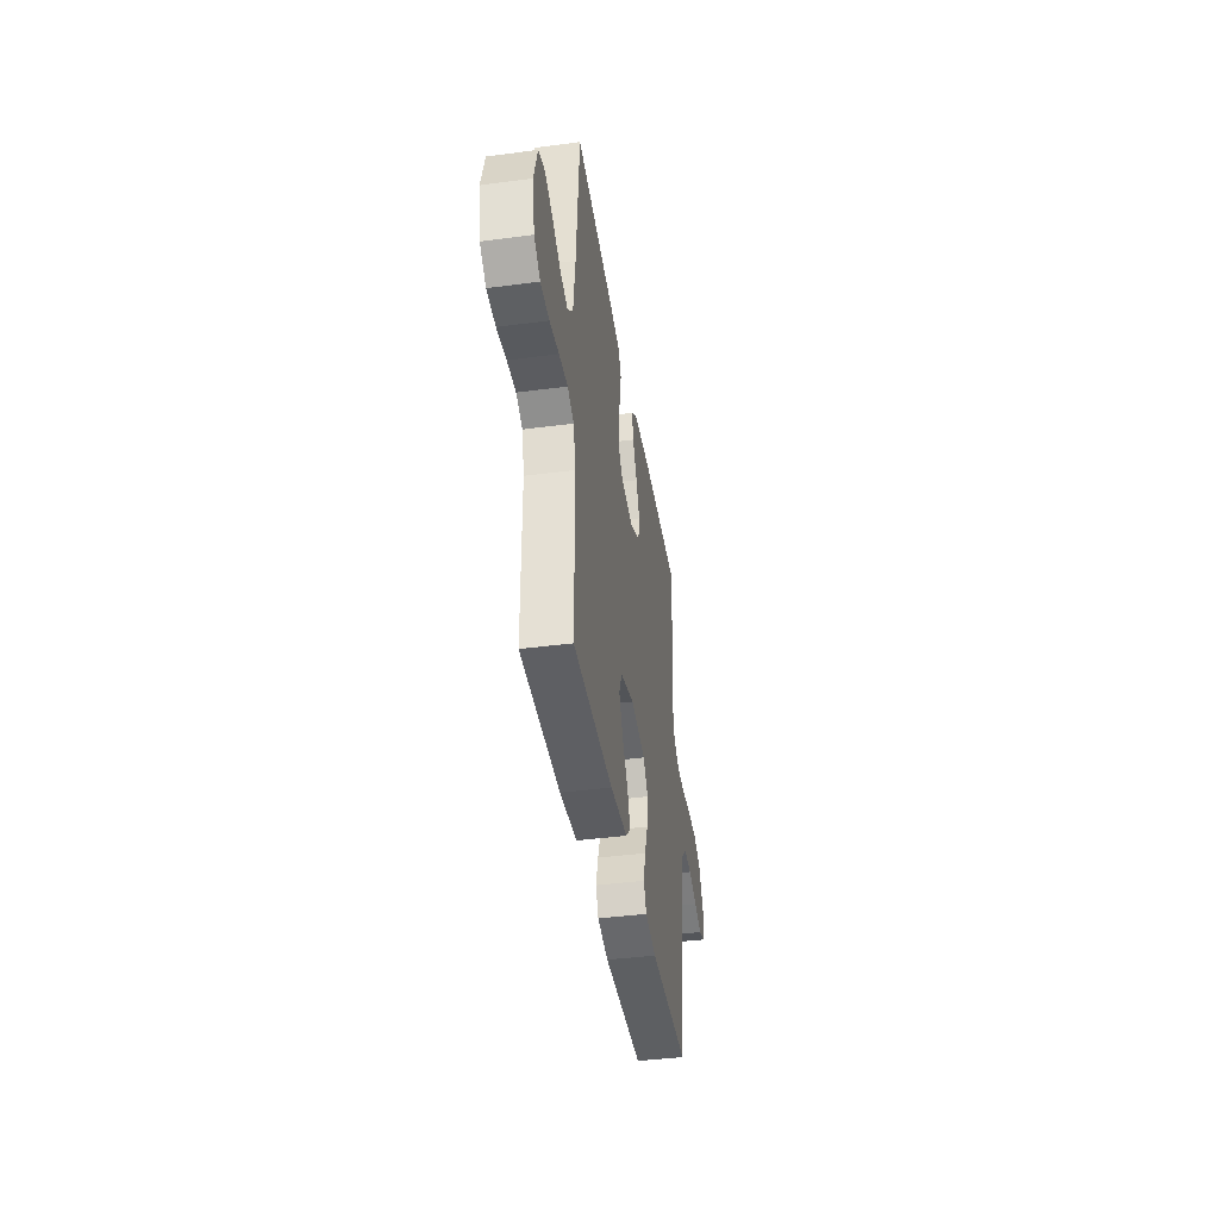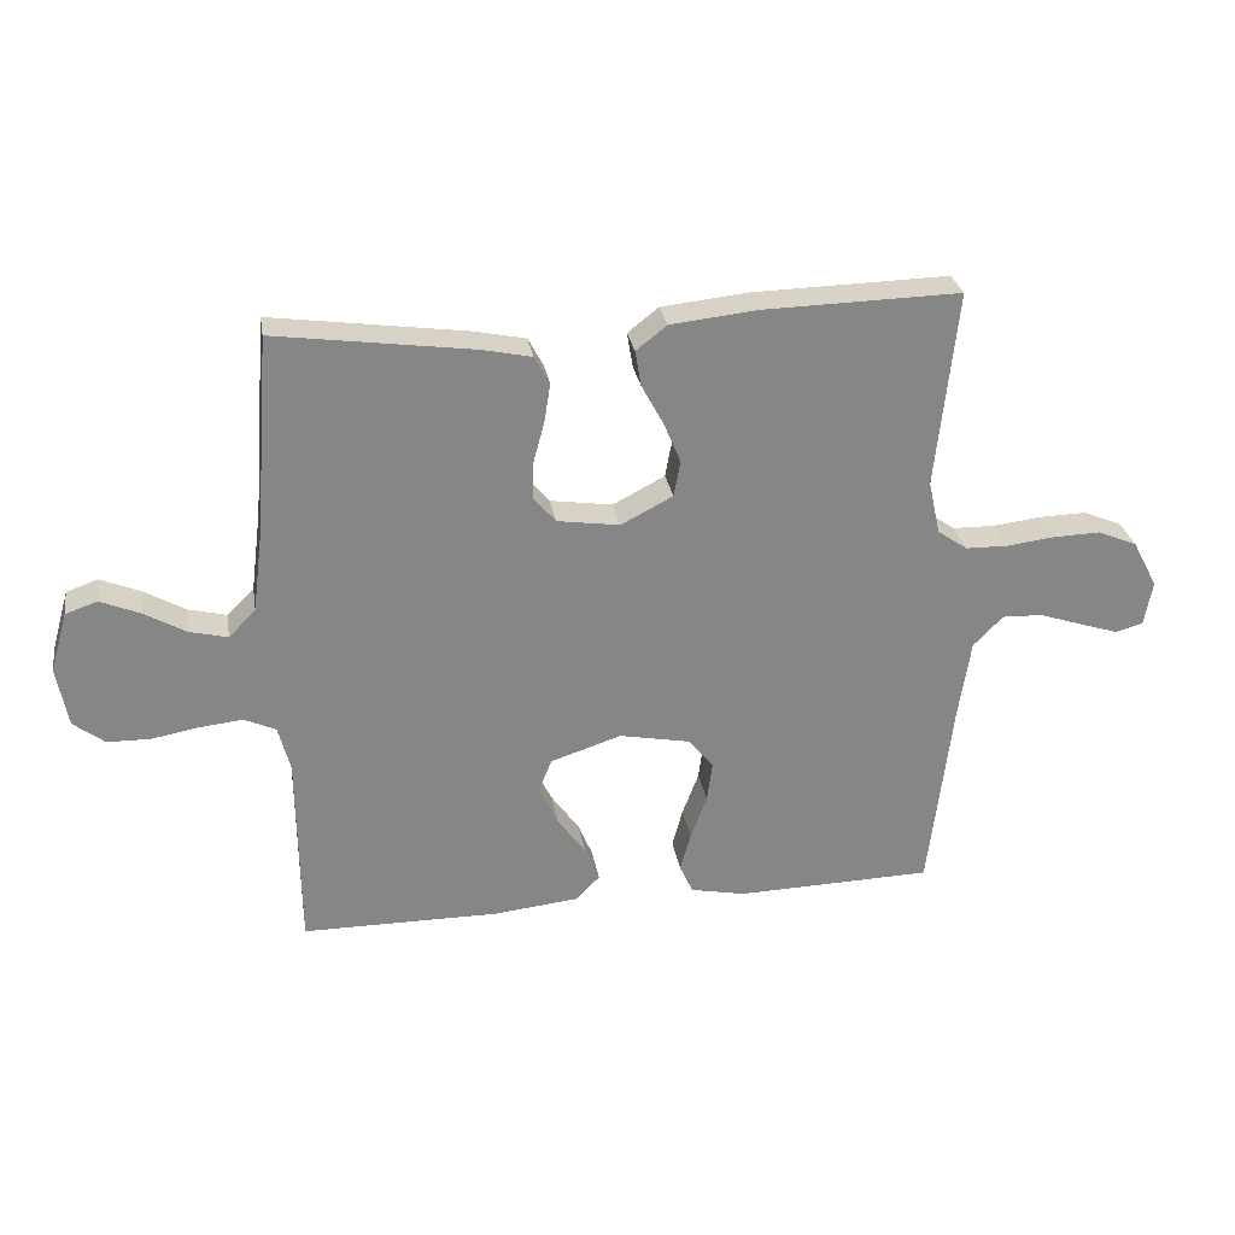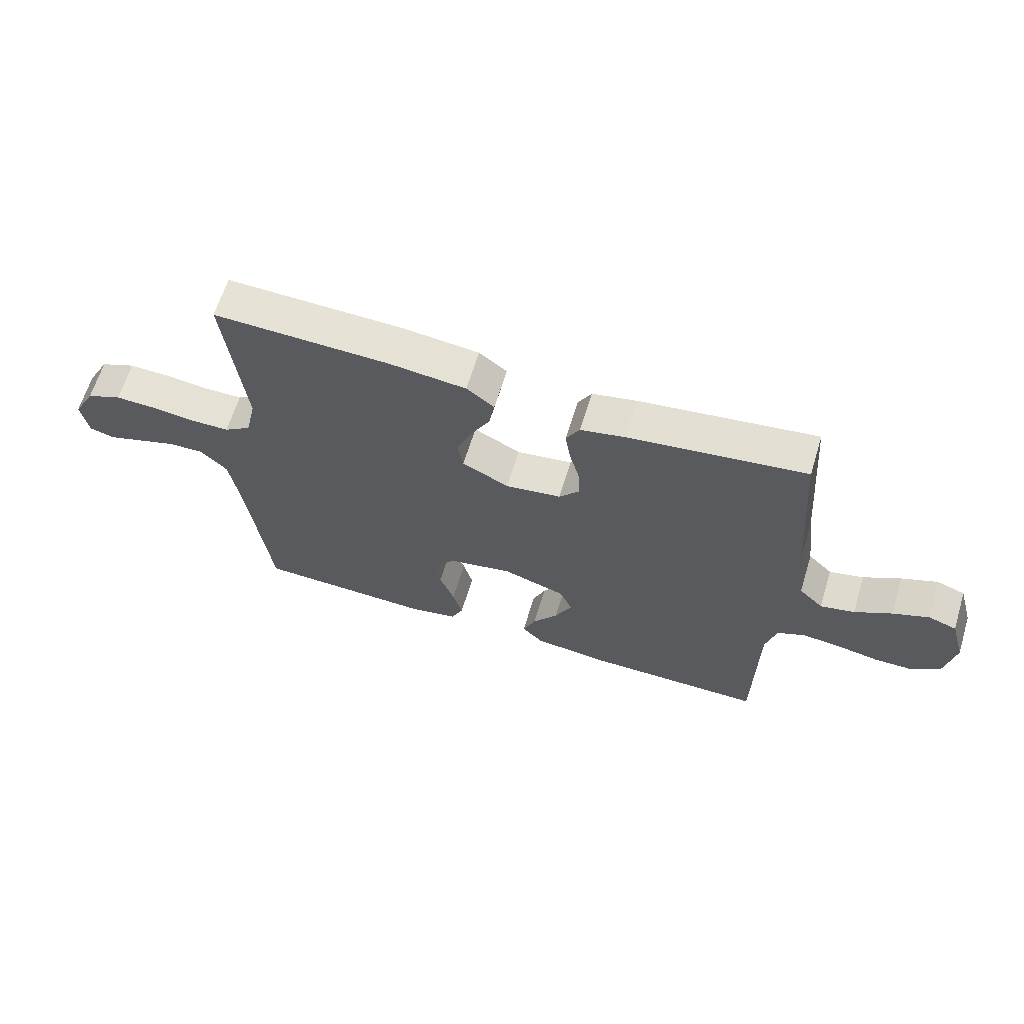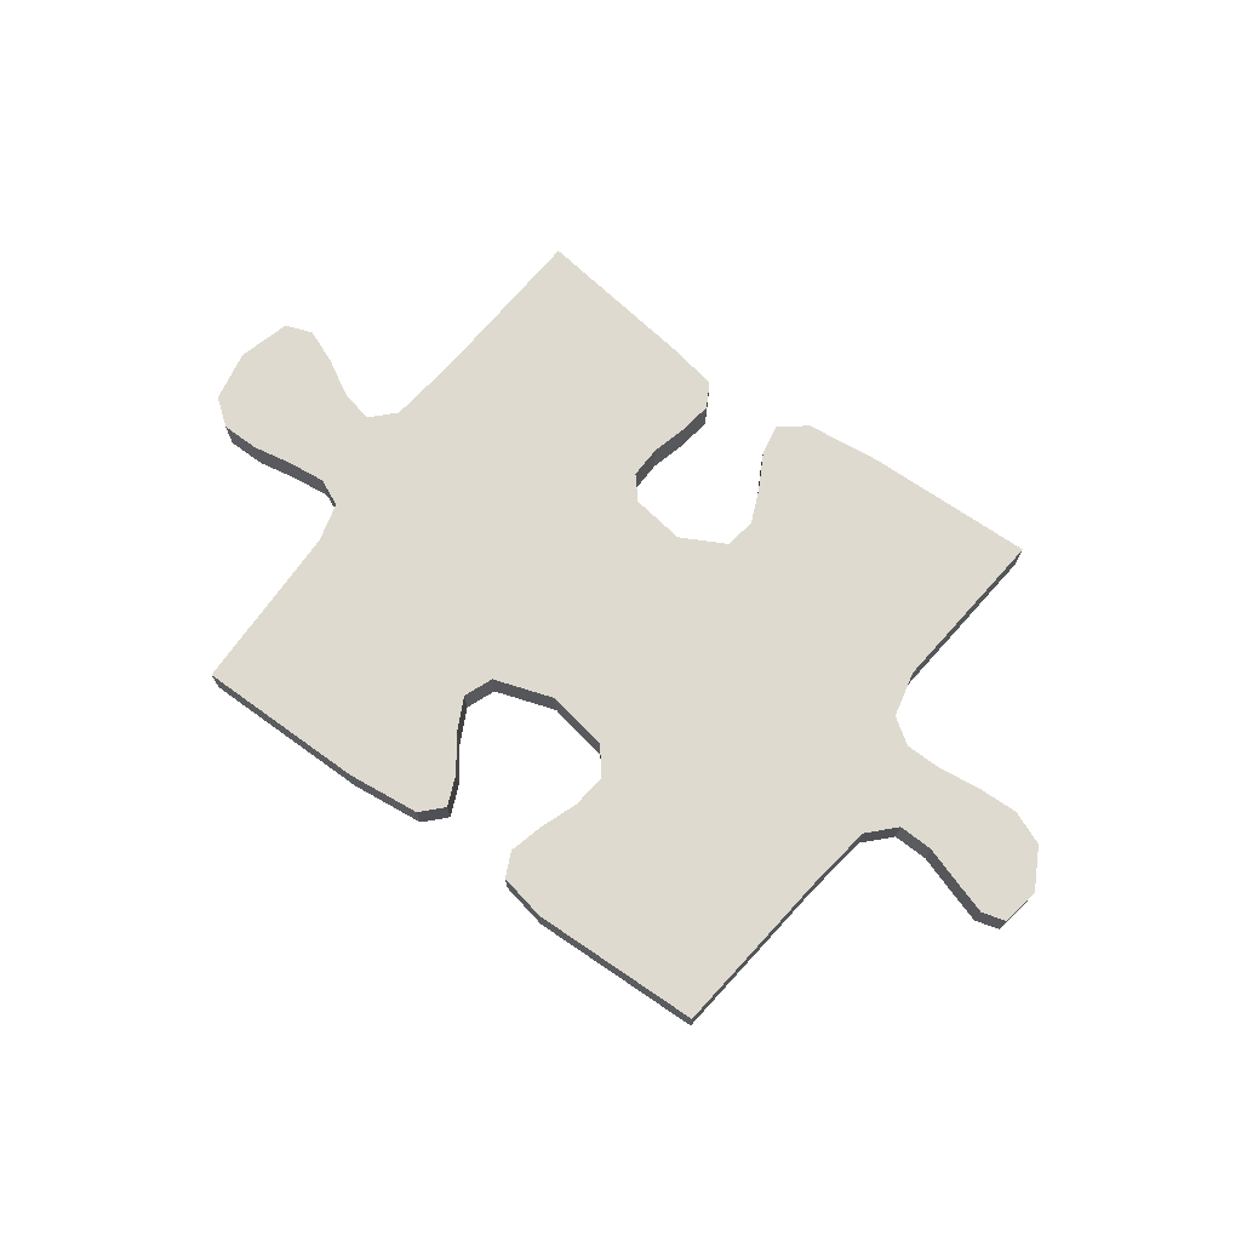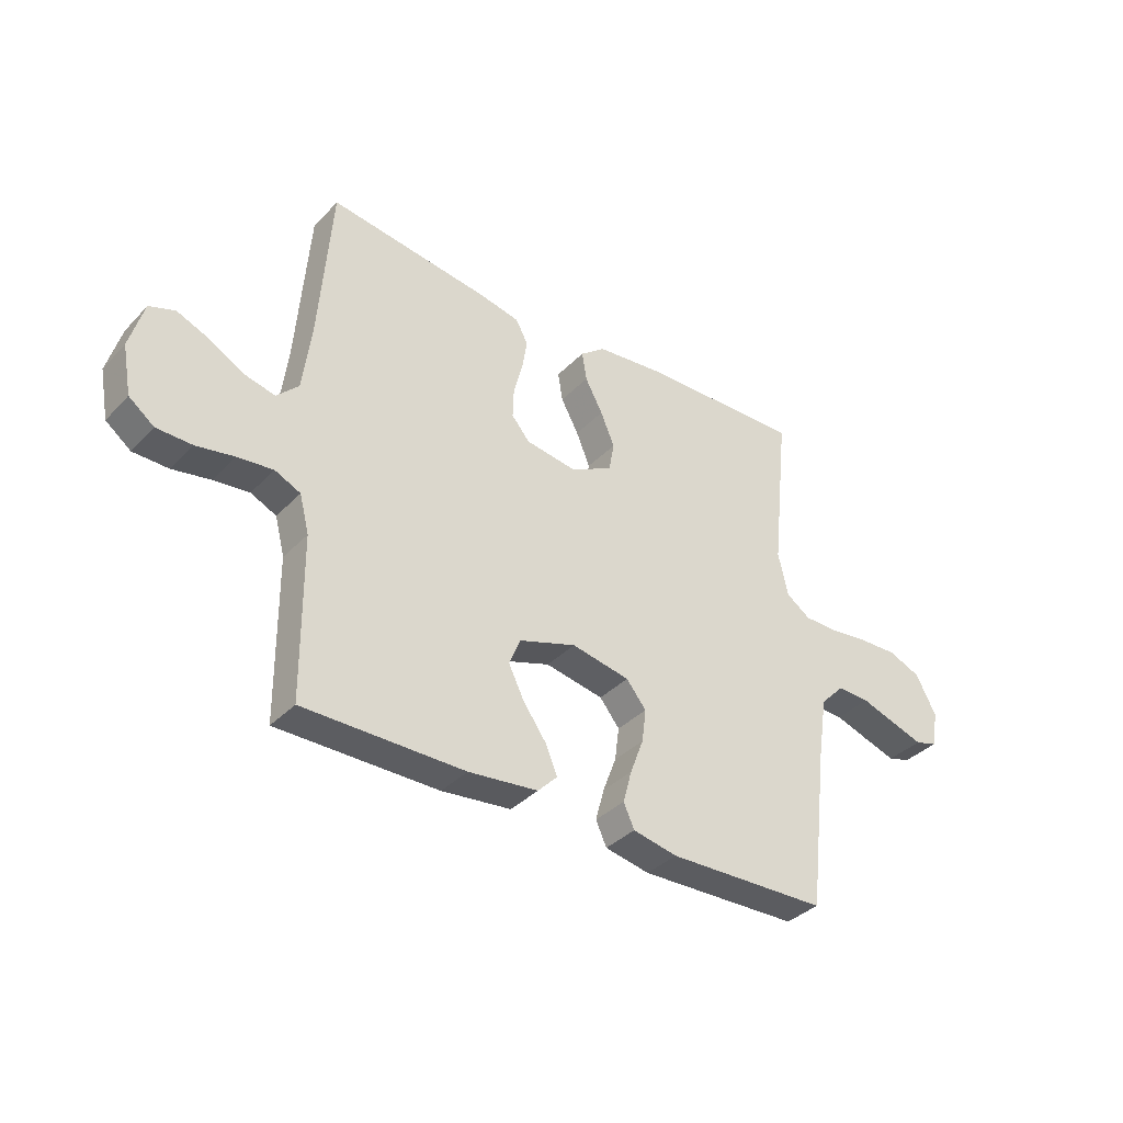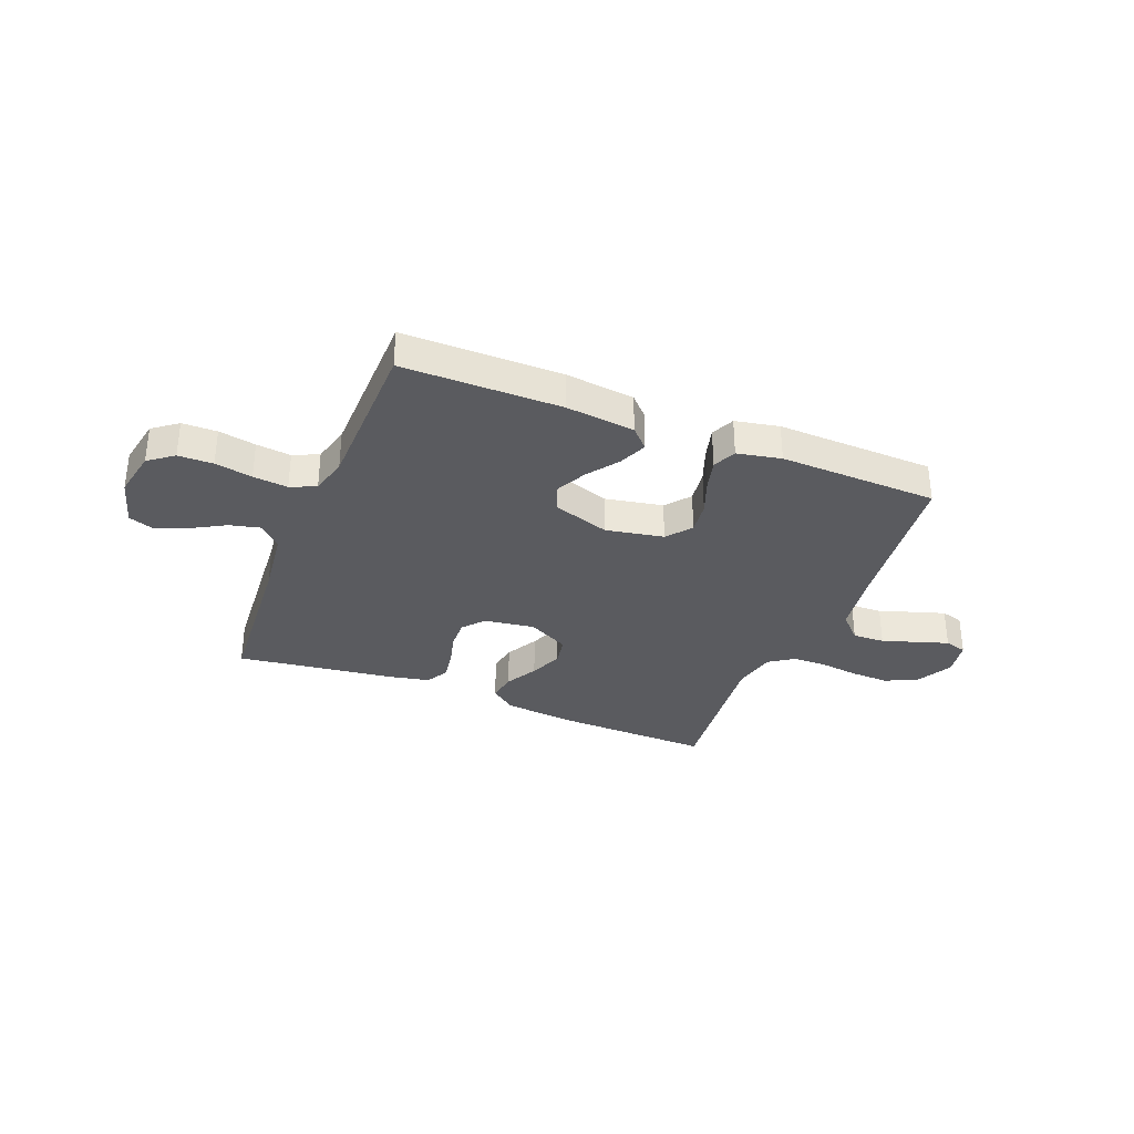
<metadata>
{"format":"obj","ext":"obj","renderer":"f3d","projection":"perspective","resolution":1024,"background":"white","views":[{"elev":-41.3,"azim":99.1,"up":"+Z"},{"elev":28.3,"azim":170.6,"up":"+Z"},{"elev":64.0,"azim":17.0,"up":"+Z"},{"elev":70.9,"azim":-144.3,"up":"+Y"},{"elev":-36.3,"azim":142.6,"up":"+Z"},{"elev":-33.3,"azim":158.1,"up":"+Y"}]}
</metadata>
<code>
v 0.5 0.07 0.5
v 0.523 0.07 0.2
v 0.539 0.07 0.074
v 0.58 0.07 0.033
v 0.638 0.07 0.047
v 0.701 0.07 0.083
v 0.762 0.07 0.108
v 0.81 0.07 0.091
v 0.836 0.07 0
v 0.819 0.07 -0.091
v 0.772 0.07 -0.127
v 0.706 0.07 -0.128
v 0.635 0.07 -0.115
v 0.569 0.07 -0.108
v 0.521 0.07 -0.13
v 0.503 0.07 -0.2
v 0.5 0.07 -0.5
v 0.2 0.07 -0.501
v 0.07 0.07 -0.487
v 0.034 0.07 -0.45
v 0.056 0.07 -0.397
v 0.099 0.07 -0.337
v 0.128 0.07 -0.278
v 0.107 0.07 -0.227
v 0 0.07 -0.192
v -0.109 0.07 -0.213
v -0.146 0.07 -0.259
v -0.138 0.07 -0.321
v -0.113 0.07 -0.387
v -0.097 0.07 -0.447
v -0.117 0.07 -0.491
v -0.2 0.07 -0.508
v -0.5 0.07 -0.5
v -0.536 0.07 -0.2
v -0.554 0.07 -0.083
v -0.599 0.07 -0.037
v -0.66 0.07 -0.039
v -0.726 0.07 -0.061
v -0.785 0.07 -0.08
v -0.827 0.07 -0.068
v -0.839 0.07 0
v -0.801 0.07 0.072
v -0.741 0.07 0.097
v -0.669 0.07 0.095
v -0.596 0.07 0.086
v -0.532 0.07 0.087
v -0.486 0.07 0.119
v -0.468 0.07 0.2
v -0.5 0.07 0.5
v -0.2 0.07 0.493
v -0.068 0.07 0.479
v -0.021 0.07 0.442
v -0.03 0.07 0.388
v -0.063 0.07 0.327
v -0.089 0.07 0.265
v -0.079 0.07 0.21
v 0 0.07 0.169
v 0.095 0.07 0.183
v 0.129 0.07 0.223
v 0.127 0.07 0.28
v 0.11 0.07 0.343
v 0.101 0.07 0.401
v 0.124 0.07 0.443
v 0.2 0.07 0.459
v 0.5 0 0.5
v 0.523 0 0.2
v 0.539 0 0.074
v 0.58 0 0.033
v 0.638 0 0.047
v 0.701 0 0.083
v 0.762 0 0.108
v 0.81 0 0.091
v 0.836 0 0
v 0.819 0 -0.091
v 0.772 0 -0.127
v 0.706 0 -0.128
v 0.635 0 -0.115
v 0.569 0 -0.108
v 0.521 0 -0.13
v 0.503 0 -0.2
v 0.5 0 -0.5
v 0.2 0 -0.501
v 0.07 0 -0.487
v 0.034 0 -0.45
v 0.056 0 -0.397
v 0.099 0 -0.337
v 0.128 0 -0.278
v 0.107 0 -0.227
v 0 0 -0.192
v -0.109 0 -0.213
v -0.146 0 -0.259
v -0.138 0 -0.321
v -0.113 0 -0.387
v -0.097 0 -0.447
v -0.117 0 -0.491
v -0.2 0 -0.508
v -0.5 0 -0.5
v -0.536 0 -0.2
v -0.554 0 -0.083
v -0.599 0 -0.037
v -0.66 0 -0.039
v -0.726 0 -0.061
v -0.785 0 -0.08
v -0.827 0 -0.068
v -0.839 0 0
v -0.801 0 0.072
v -0.741 0 0.097
v -0.669 0 0.095
v -0.596 0 0.086
v -0.532 0 0.087
v -0.486 0 0.119
v -0.468 0 0.2
v -0.5 0 0.5
v -0.2 0 0.493
v -0.068 0 0.479
v -0.021 0 0.442
v -0.03 0 0.388
v -0.063 0 0.327
v -0.089 0 0.265
v -0.079 0 0.21
v 0 0 0.169
v 0.095 0 0.183
v 0.129 0 0.223
v 0.127 0 0.28
v 0.11 0 0.343
v 0.101 0 0.401
v 0.124 0 0.443
v 0.2 0 0.459
f 64 1 2
f 63 64 2
f 62 63 2
f 61 62 2
f 60 61 2
f 59 60 2 3
f 58 59 3 4
f 57 58 4
f 52 53 54
f 51 52 54
f 50 51 54
f 49 50 54
f 48 49 54
f 47 48 54 55
f 46 47 55 56
f 43 44 45
f 42 43 45
f 41 42 45
f 40 41 45
f 39 40 45
f 38 39 45
f 37 38 45
f 36 37 45 46
f 46 56 57
f 36 46 57
f 35 36 57
f 32 33 34
f 31 32 34
f 30 31 34
f 29 30 34
f 28 29 34
f 27 28 34 35
f 20 21 22
f 19 20 22
f 18 19 22
f 17 18 22
f 16 17 22
f 15 16 22 23
f 14 15 23 24
f 11 12 13
f 10 11 13
f 9 10 13
f 8 9 13
f 7 8 13
f 6 7 13
f 5 6 13
f 4 5 13 14
f 14 24 25
f 4 14 25
f 57 4 25
f 26 27 35 57
f 25 26 57
f 66 65 128
f 66 128 127
f 66 127 126
f 66 126 125
f 66 125 124
f 67 66 124 123
f 68 67 123 122
f 68 122 121
f 118 117 116
f 118 116 115
f 118 115 114
f 118 114 113
f 118 113 112
f 119 118 112 111
f 120 119 111 110
f 109 108 107
f 109 107 106
f 109 106 105
f 109 105 104
f 109 104 103
f 109 103 102
f 109 102 101
f 110 109 101 100
f 121 120 110
f 121 110 100
f 121 100 99
f 98 97 96
f 98 96 95
f 98 95 94
f 98 94 93
f 98 93 92
f 99 98 92 91
f 86 85 84
f 86 84 83
f 86 83 82
f 86 82 81
f 86 81 80
f 87 86 80 79
f 88 87 79 78
f 77 76 75
f 77 75 74
f 77 74 73
f 77 73 72
f 77 72 71
f 77 71 70
f 77 70 69
f 78 77 69 68
f 89 88 78
f 89 78 68
f 89 68 121
f 121 99 91 90
f 121 90 89
f 1 65 66 2
f 2 66 67 3
f 3 67 68 4
f 4 68 69 5
f 5 69 70 6
f 6 70 71 7
f 7 71 72 8
f 8 72 73 9
f 9 73 74 10
f 10 74 75 11
f 11 75 76 12
f 12 76 77 13
f 13 77 78 14
f 14 78 79 15
f 15 79 80 16
f 16 80 81 17
f 17 81 82 18
f 18 82 83 19
f 19 83 84 20
f 20 84 85 21
f 21 85 86 22
f 22 86 87 23
f 23 87 88 24
f 24 88 89 25
f 25 89 90 26
f 26 90 91 27
f 27 91 92 28
f 28 92 93 29
f 29 93 94 30
f 30 94 95 31
f 31 95 96 32
f 32 96 97 33
f 33 97 98 34
f 34 98 99 35
f 35 99 100 36
f 36 100 101 37
f 37 101 102 38
f 38 102 103 39
f 39 103 104 40
f 40 104 105 41
f 41 105 106 42
f 42 106 107 43
f 43 107 108 44
f 44 108 109 45
f 45 109 110 46
f 46 110 111 47
f 47 111 112 48
f 48 112 113 49
f 49 113 114 50
f 50 114 115 51
f 51 115 116 52
f 52 116 117 53
f 53 117 118 54
f 54 118 119 55
f 55 119 120 56
f 56 120 121 57
f 57 121 122 58
f 58 122 123 59
f 59 123 124 60
f 60 124 125 61
f 61 125 126 62
f 62 126 127 63
f 63 127 128 64
f 64 128 65 1

</code>
